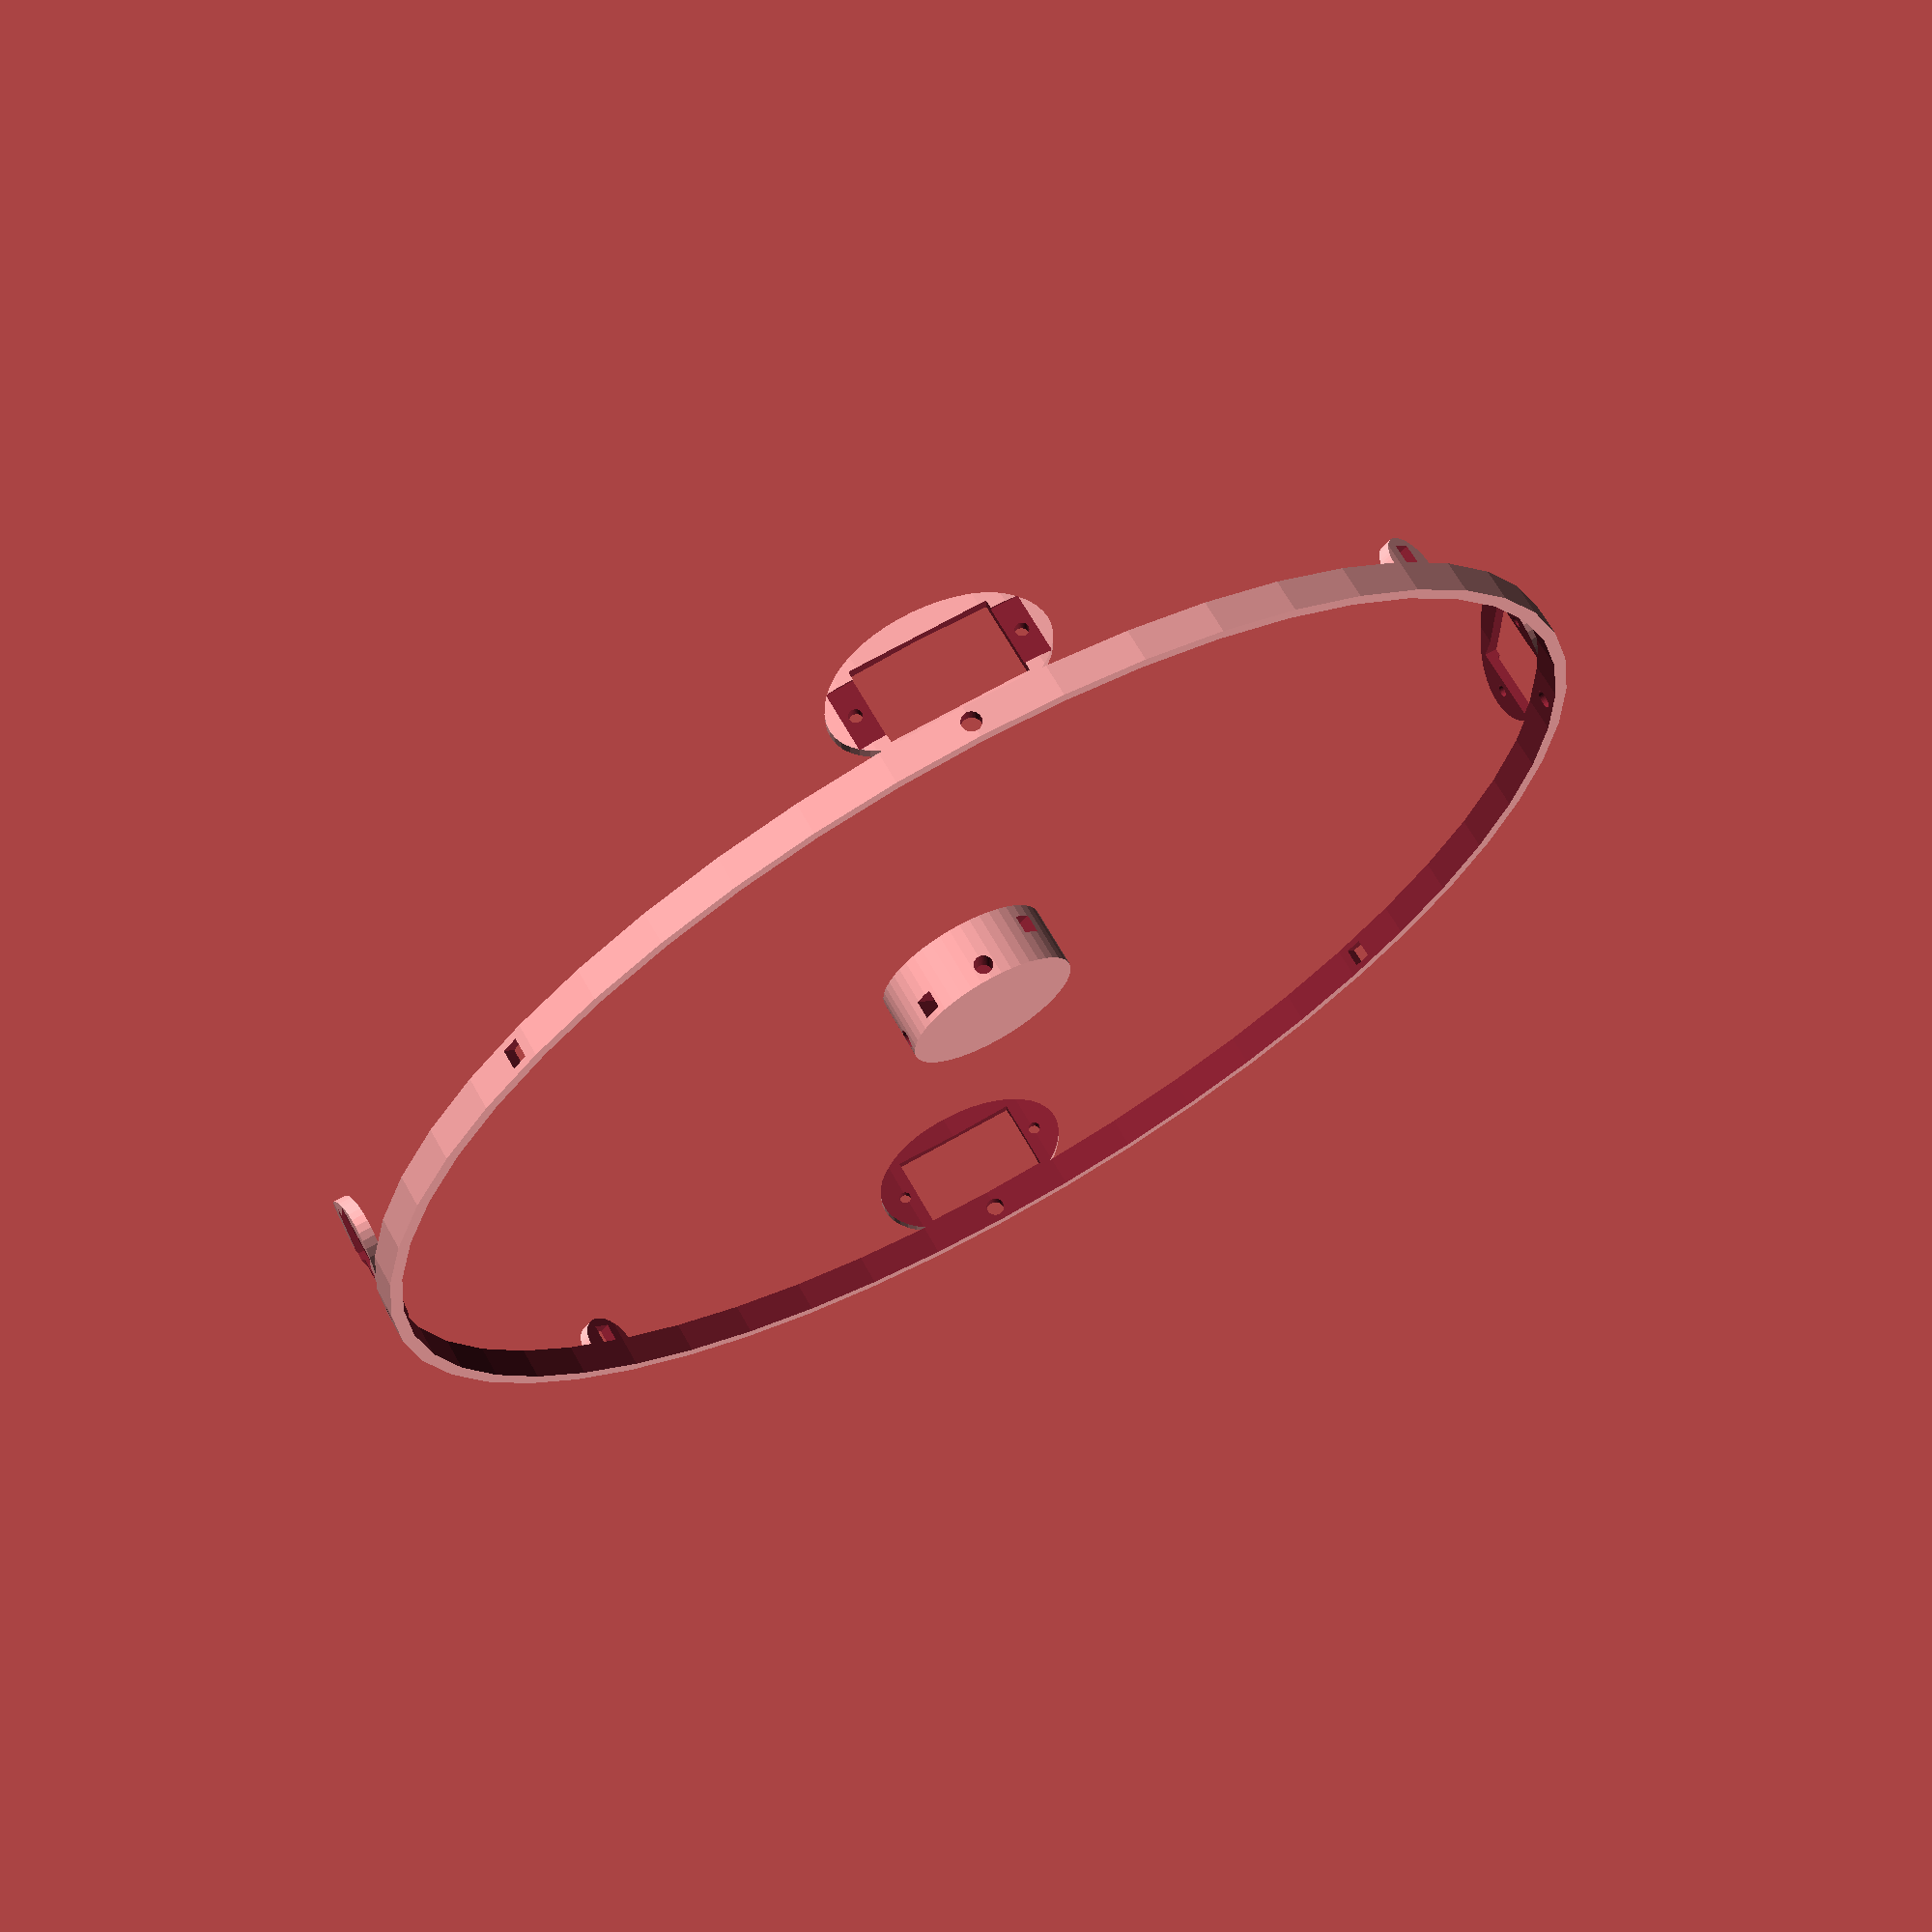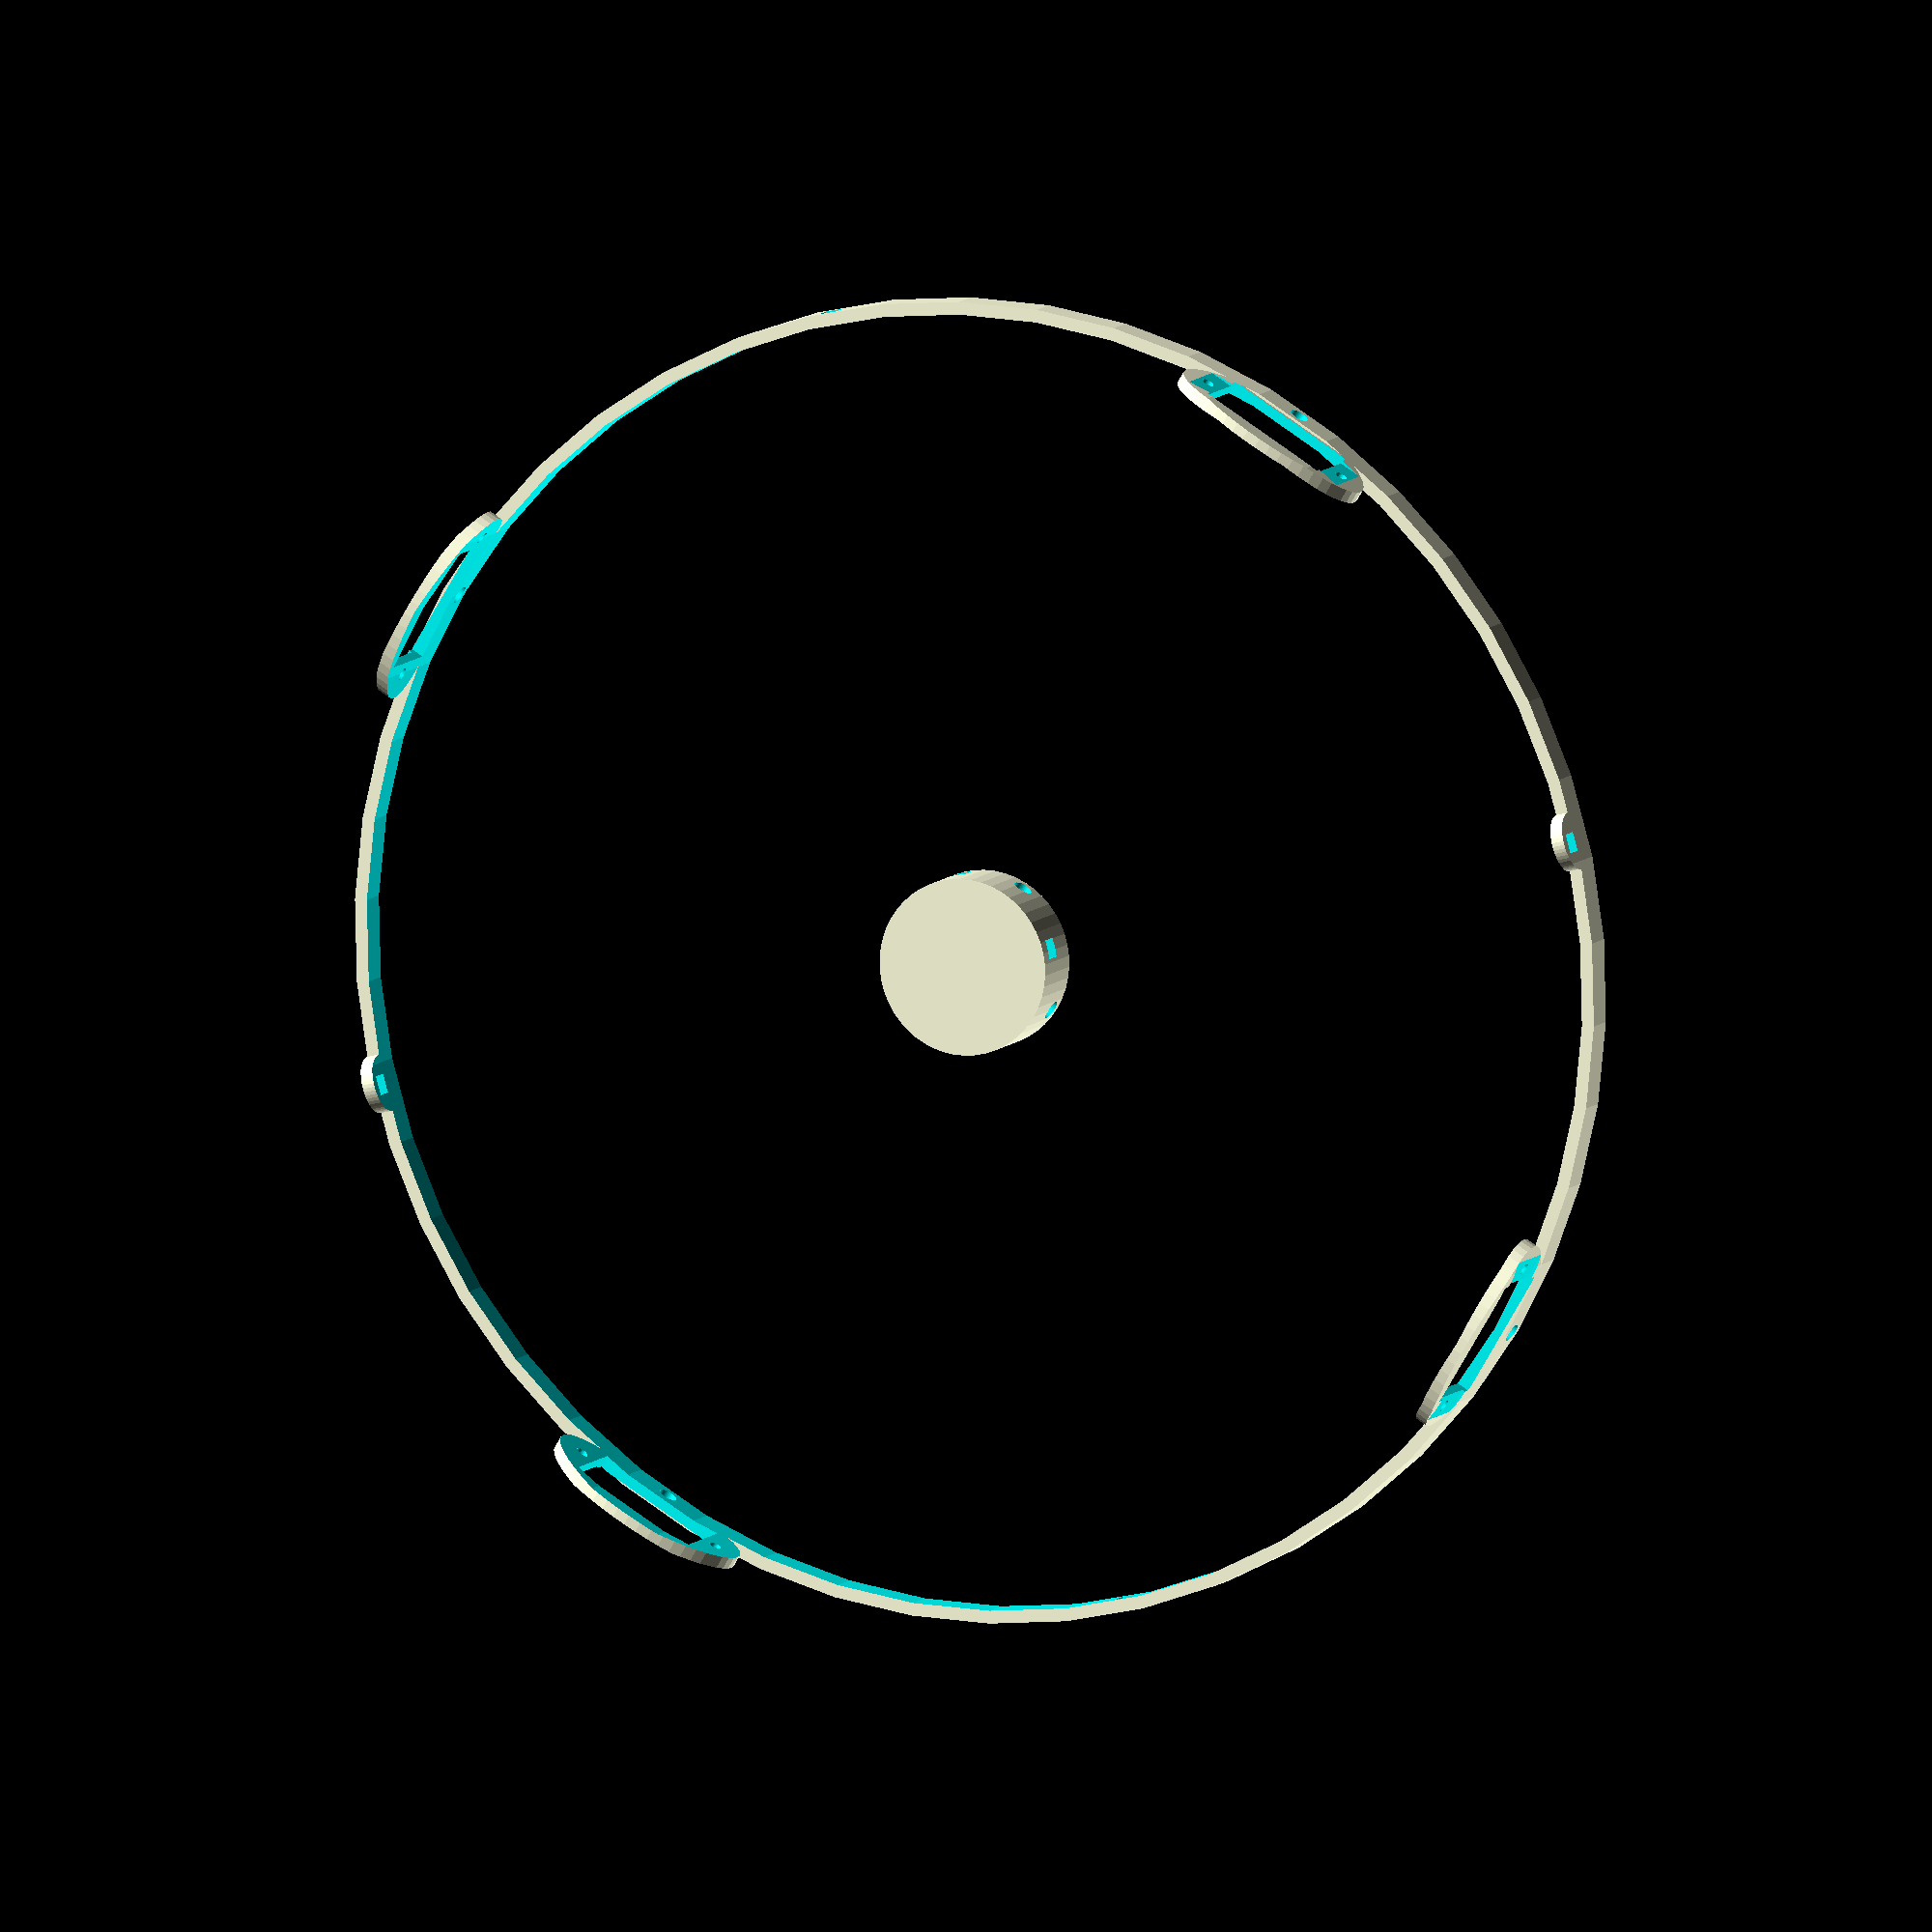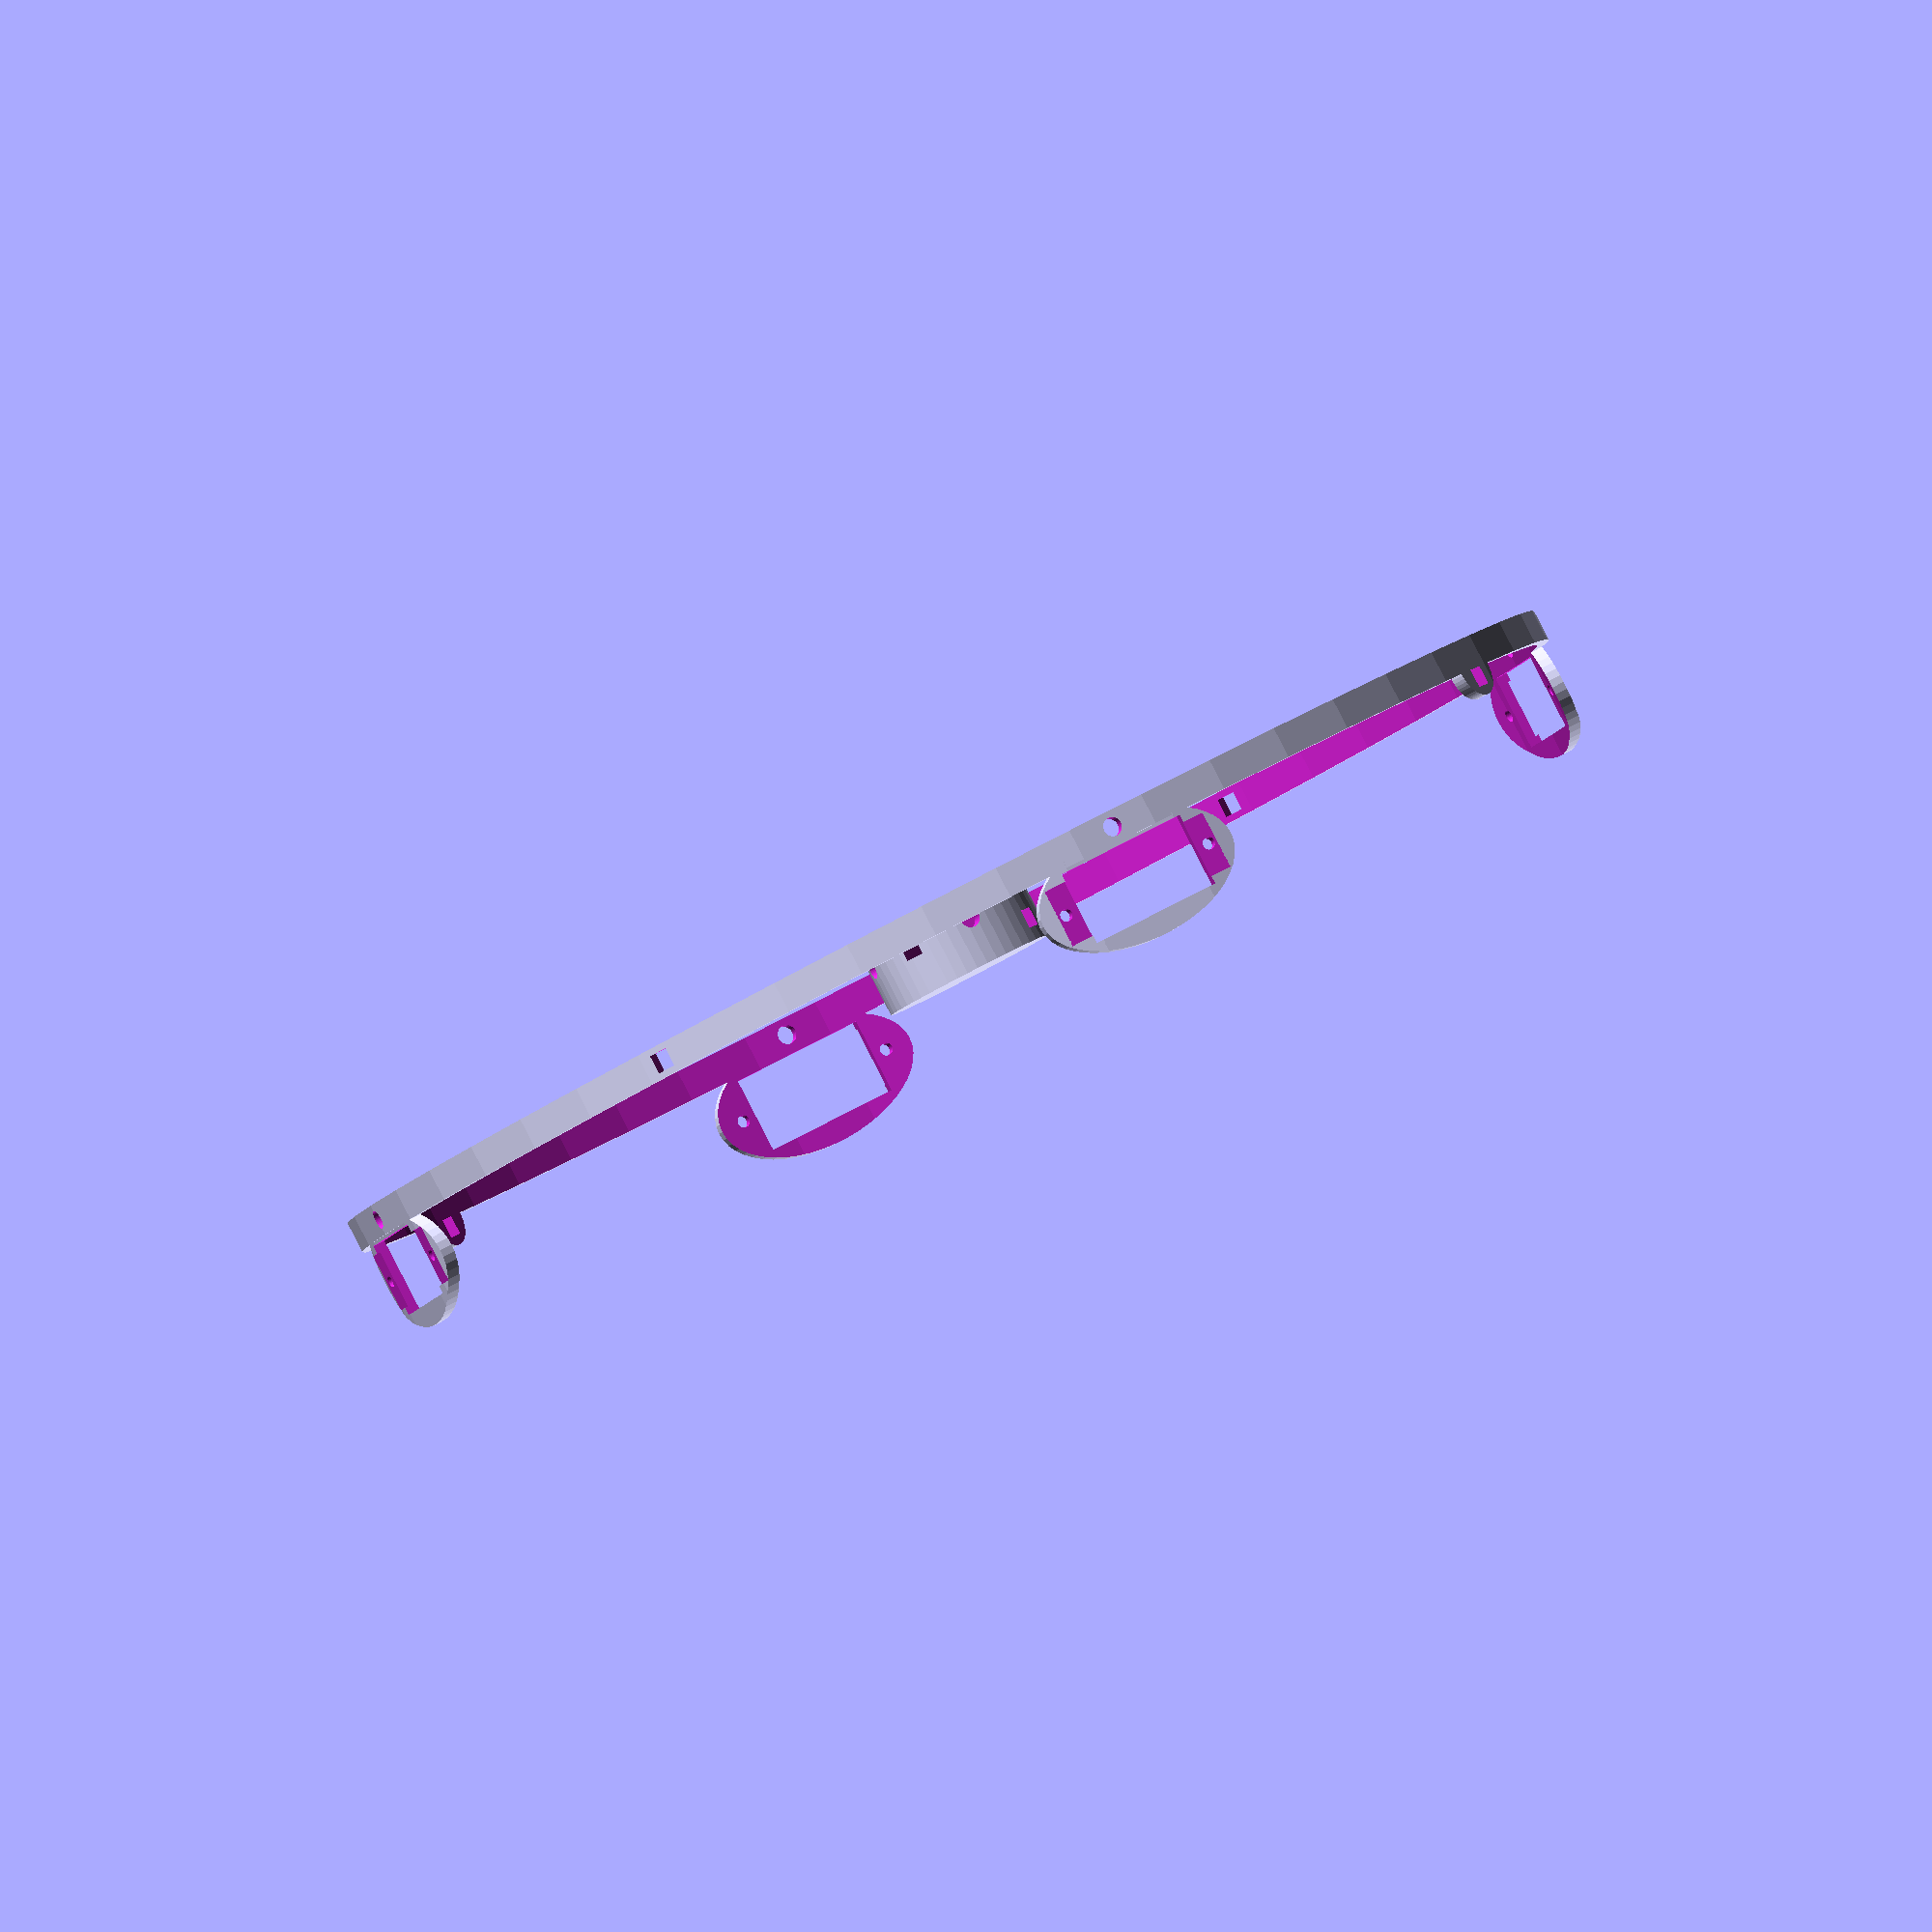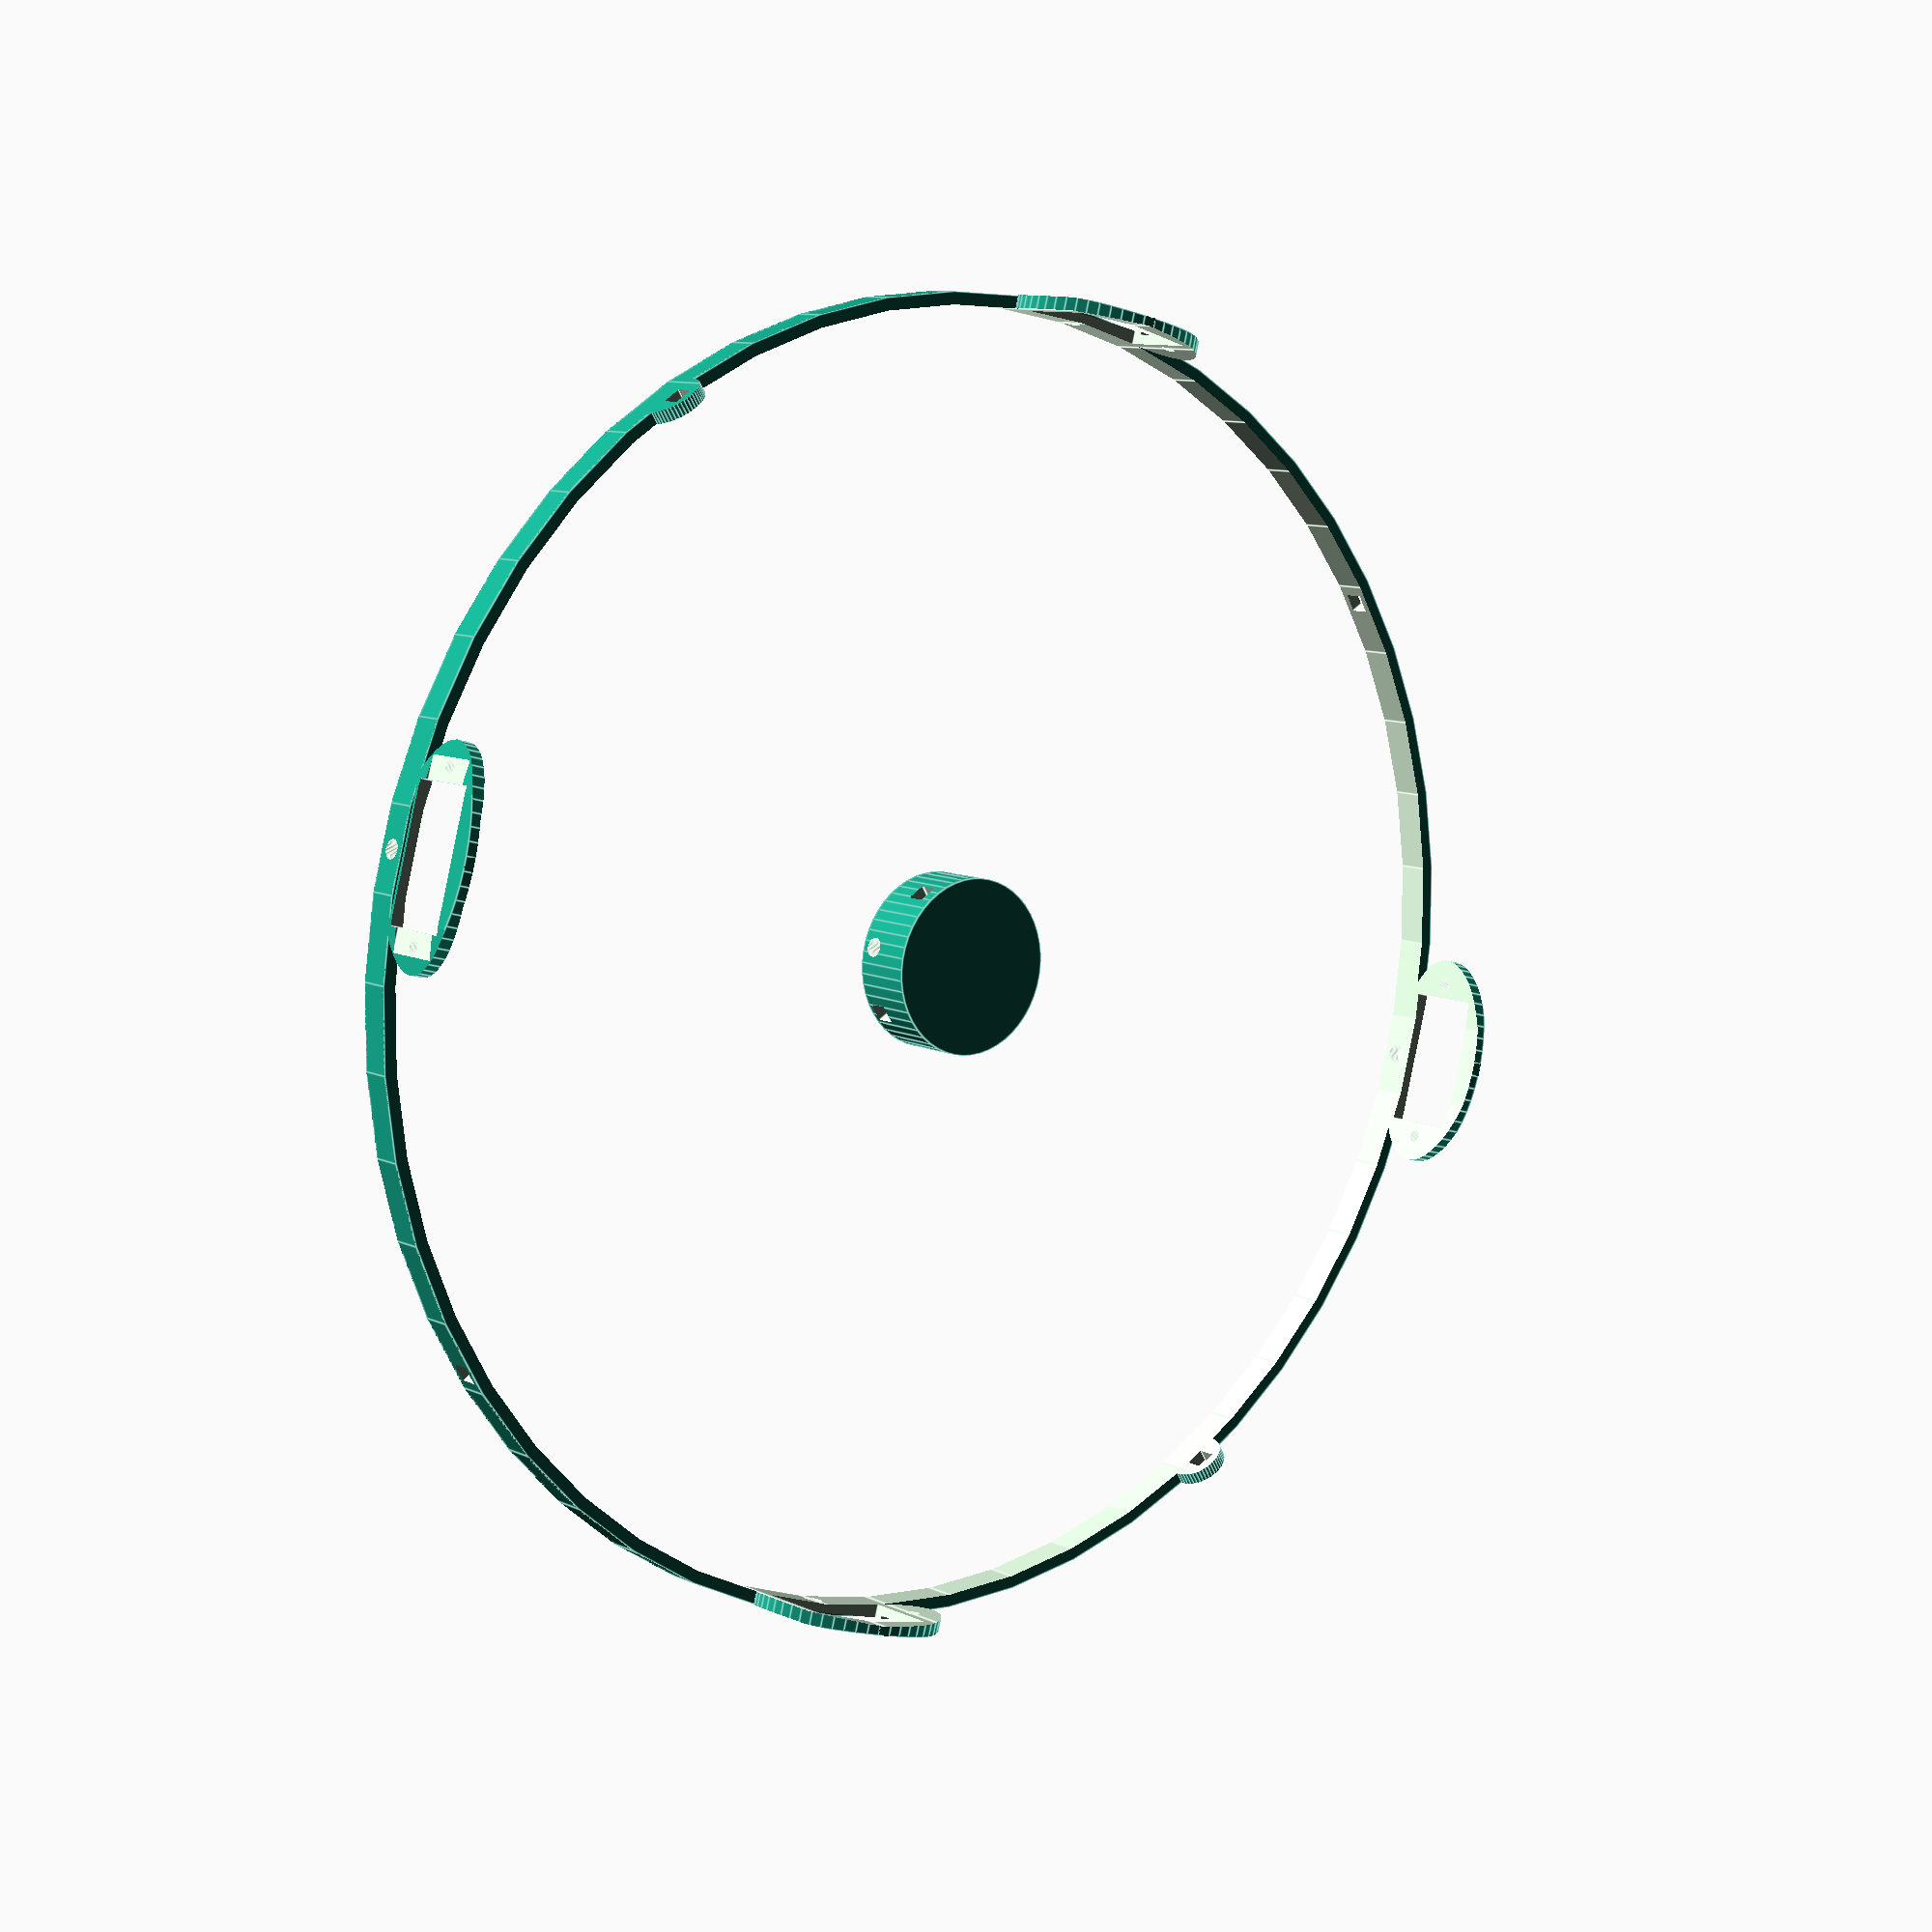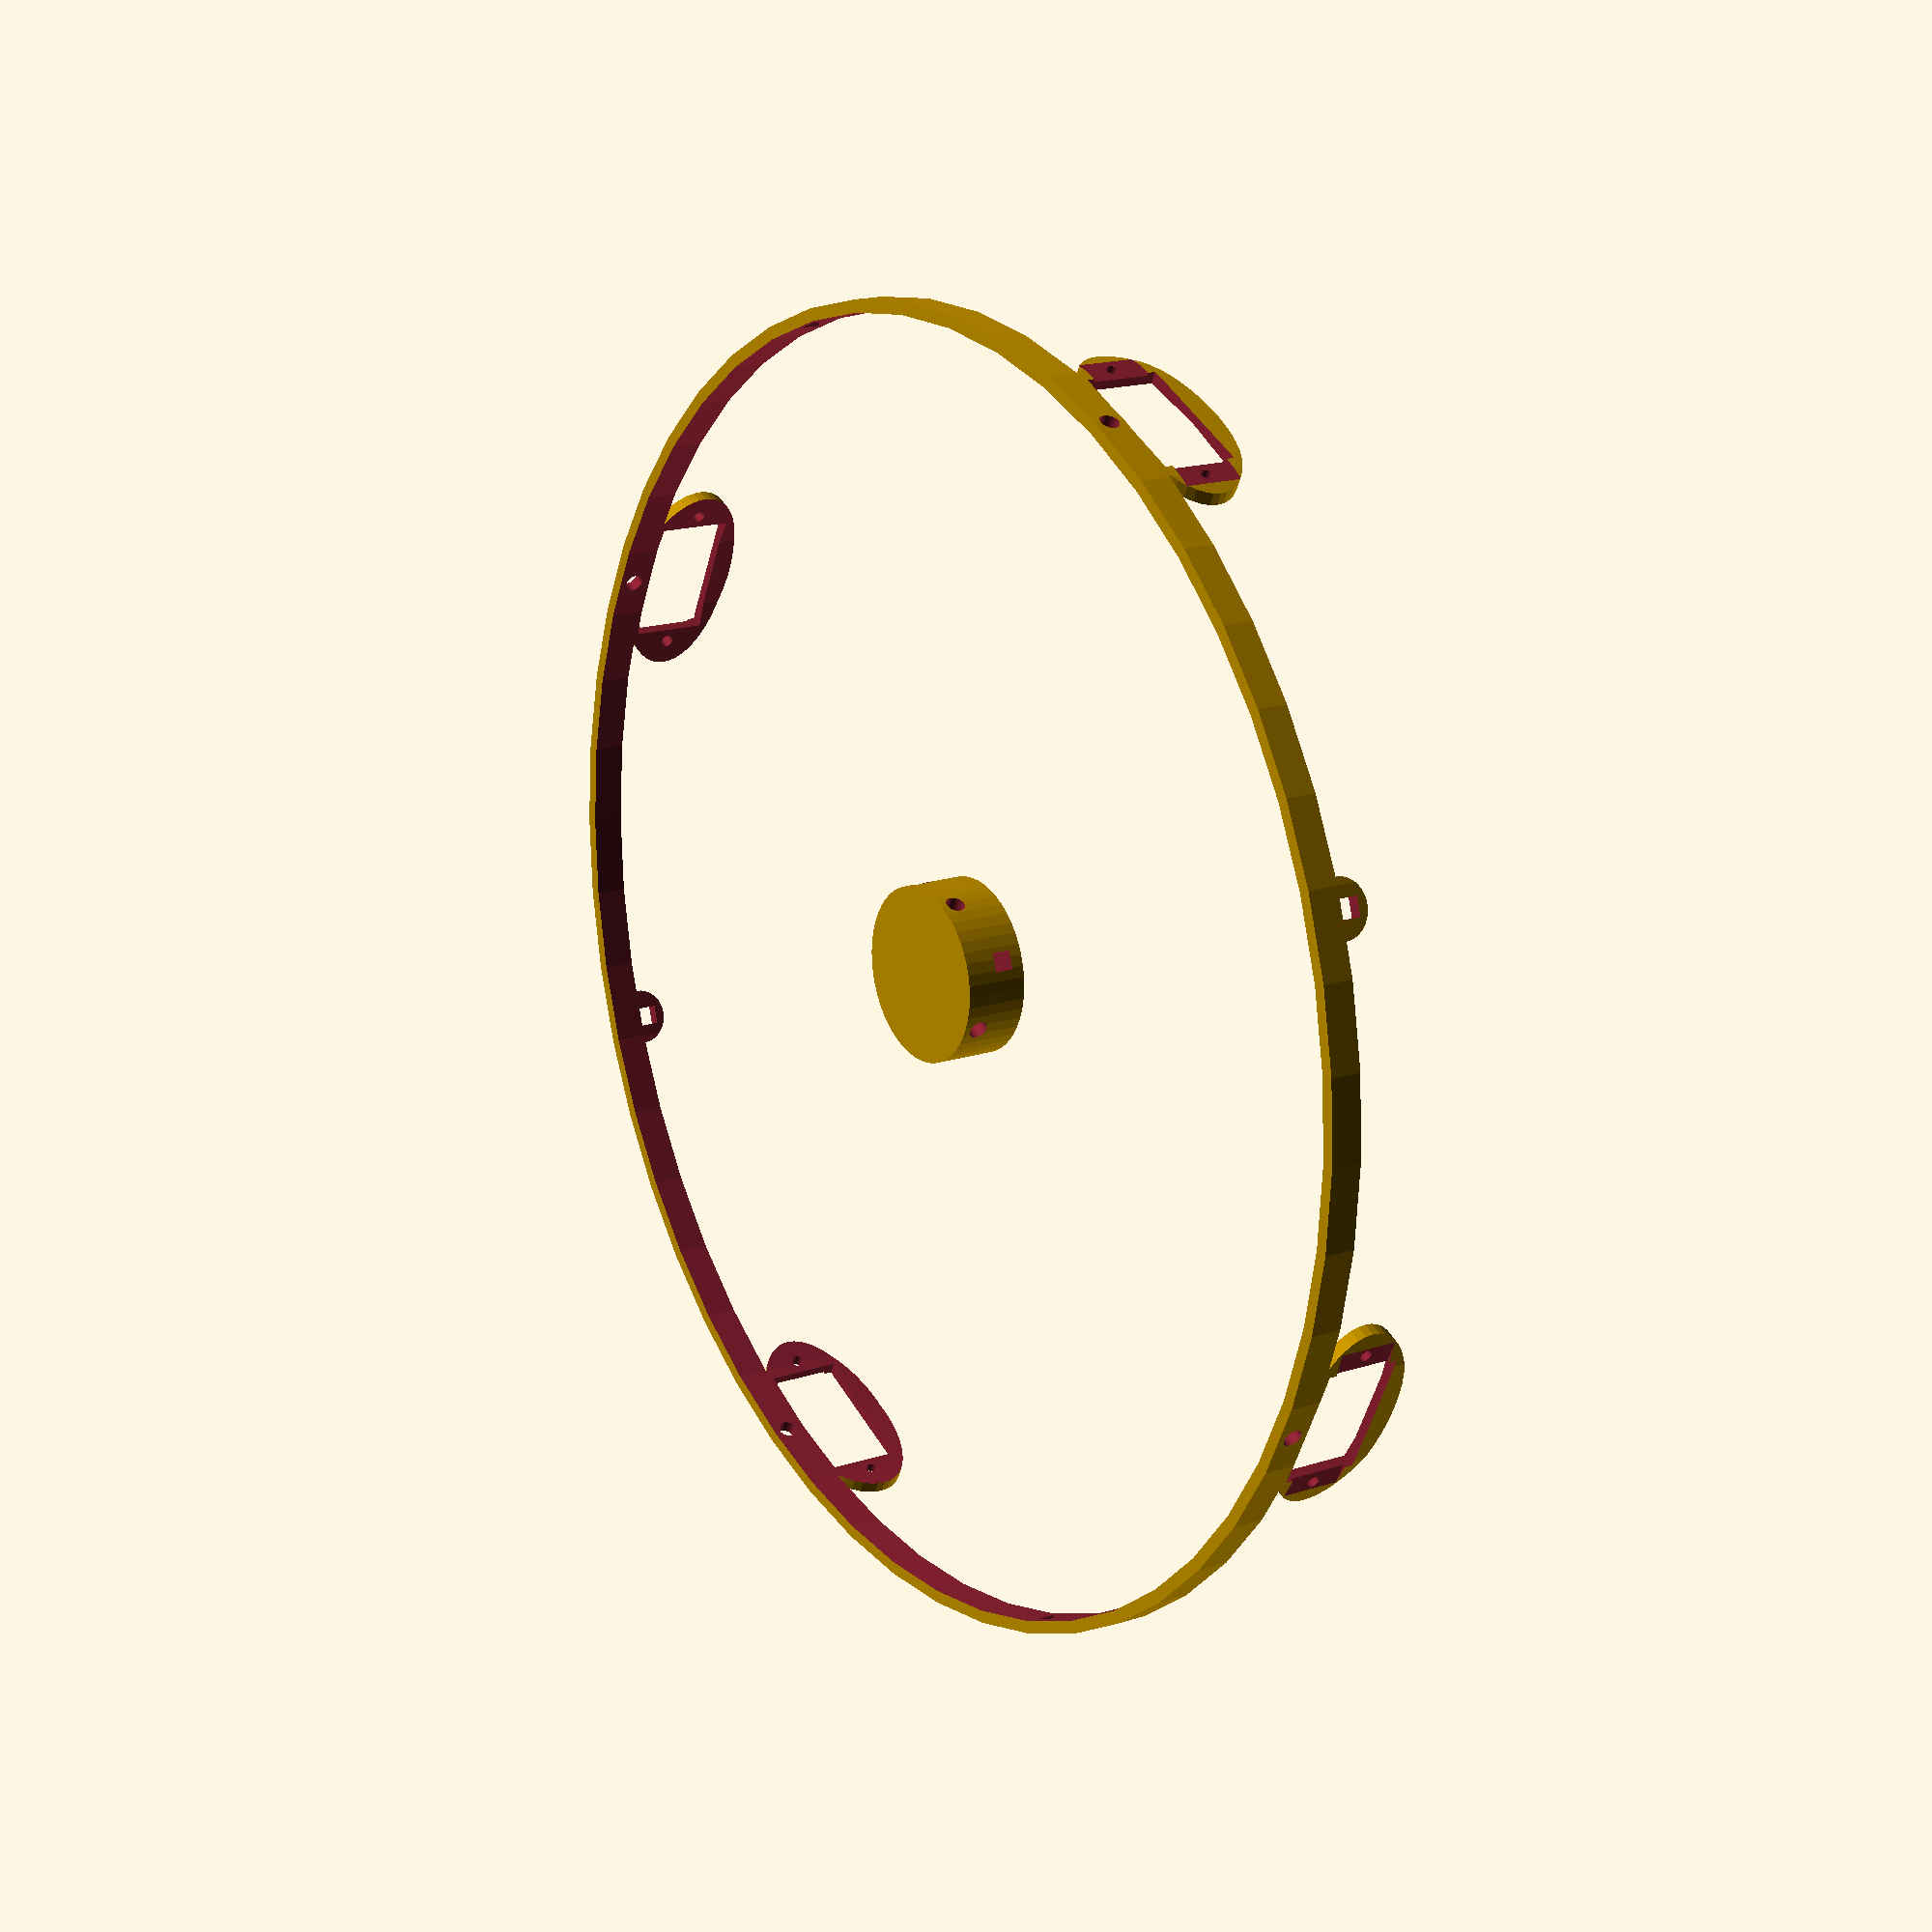
<openscad>
propRadius = 101.6; //4 inches

outsideRadius = 2; 

height = 5;

centreD = 27.7;

rodLength= -propRadius - outsideRadius - 2;

$fn=50;
//comment out before rendering

//rods();

//servo(false);

////////////////////////////////

outside_frame();

central_platform();

module outside_frame(){
	difference() {
		ousideRim();
		mountHoles();
		rods();
	}
}

module ousideRim(){
	difference() {
		union() {
			bottomRodMount();
			cylinder(h=height, r=propRadius + outsideRadius);
			servoMounts();
		}
		translate([0,0,-17]) cylinder(h=height + 18, r=propRadius);
		difference() {
			translate([0,0,-16]) cylinder(h=height + 20, r=propRadius + outsideRadius * 4);
			translate([0,0,-16]) cylinder(h=height + 20, r=propRadius + outsideRadius);
		}
	}
}

module central_platform(){
	difference(){
		cylinder(h=10, d=centreD, center=true);
		rods();
		mountHoles();
	}
}


module mountHoles(){
	//M3 Mount Holes
	
	zHeight=height/2;
	angle=90;
	//Center Holes
	move( x= centreD/2  - 4,		z=zHeight, ry=angle) cylinder(h= height + 2, d=3 );
	move( x=-centreD/2 - 4, 		z=zHeight, ry=angle) cylinder(h= height + 2, d=3 );
	move( y= centreD/2  + 4,	z=zHeight, rx=angle) cylinder(h= height + 2, d=3 );
	move( y=-centreD/2 + 4, 	z=zHeight, rx=angle) cylinder(h= height + 2, d=3 );
	

	//Outside Holes
	move(x=propRadius  - 4,	z=zHeight, ry=angle) cylinder(h= height + 2, d=3 );
	move(x=-propRadius - 4, z=zHeight, ry=angle) cylinder(h= height + 2, d=3 );
	move(y=propRadius  + 4,	z=zHeight, rx=angle) cylinder(h= height + 2, d=3 );
	move(y=-propRadius + 4, z=zHeight, rx=angle) cylinder(h= height + 2, d=3 );
}

module bottomRodMount(){
	copy_mirror(x=-1, y=1){
		move(x=rodLength*sin(45), y=-rodLength*sin(45), ry=90, rz=-45) 
			cylinder(h= outsideRadius * 10 , d=9);
	}
}
module servoMounts (){
	copy_move(rz=270) {
		servoMount();
	}
}

module servoMount(){
	copy_mirror(y=1) {
		move(x=-35/2, y=-119, z=11, rx=270)
		difference() {
			move(z=16, x=35/2, y=35/2) resize(newsize=[34,19,4]) cylinder(h=4, d=35);
			move(z=0, x=(35 - 29.88)/2, y=(35 - 12)/2) servo(true);
		}
	}
}

module servo(subtractHoles){
	move(x=(29.88-21.48)/2 ) //zero the servo
	difference() {	
		union() {
			move(z=20.1-3.5, x=-((29.88-21.48)/2), y=(12-9.45)/2,  ry=90) 
				cube([1.84,  9.45,  29.88]);
			cube([21.48, 12, 20.1 ]); //body
			if (subtractHoles) {
				move(x=-(29.88-21.48)/2 + 2, z=13, y=(12)/2)
					cylinder(h=10, d=2);
				move(x=21.48 + (29.88-21.48)/2 - 2, z=13, y=(12)/2)
					cylinder(h=10, d=2);
			}
		}
		
		if (!subtractHoles){
			move(x=-(29.88-21.48)/2 + 2, z=13, y=(12)/2)
				cylinder(h=4, d=2);
			move(x=21.48 + (29.88-21.48)/2 - 2, z=13, y=(12)/2)
				cylinder(h=4, d=2);
		}
	}
}	

module rods(){
	//3mm x 3mm
	rodWidthHeight=3;
	
	topZ = (height-rodWidthHeight)/2;
	bottomZ = topZ - rodWidthHeight - 2;
	
	copy_move(z=bottomZ, rz=90){
		move(x=rodLength*sin(45) +2, y=rodLength*sin(45) , z=topZ, rz=45) 
			cube([propRadius * 2 + outsideRadius * 2 + 2 , rodWidthHeight, rodWidthHeight]);
	}
}

module copy_mirror(x=0,y=0,z=0) 
{ 
    children(); 
    mirror([x, y, z]) children(); 
} 

module copy_move(x=0,y=0,z=0,rx=0,ry=0,rz=0) { 
    children(); 
    move(x, y, z, rx, ry, rz) children(); 
} 

module move(x=0, y=0, z=0, rx=0, ry=0, rz=0) { 
	translate([x,y,z])rotate([rx,ry,rz]) children(); 
}
</openscad>
<views>
elev=292.1 azim=268.6 roll=330.6 proj=p view=solid
elev=171.1 azim=149.0 roll=338.1 proj=o view=solid
elev=271.8 azim=343.9 roll=152.7 proj=o view=wireframe
elev=350.8 azim=255.3 roll=141.3 proj=p view=edges
elev=343.2 azim=296.2 roll=56.4 proj=p view=wireframe
</views>
